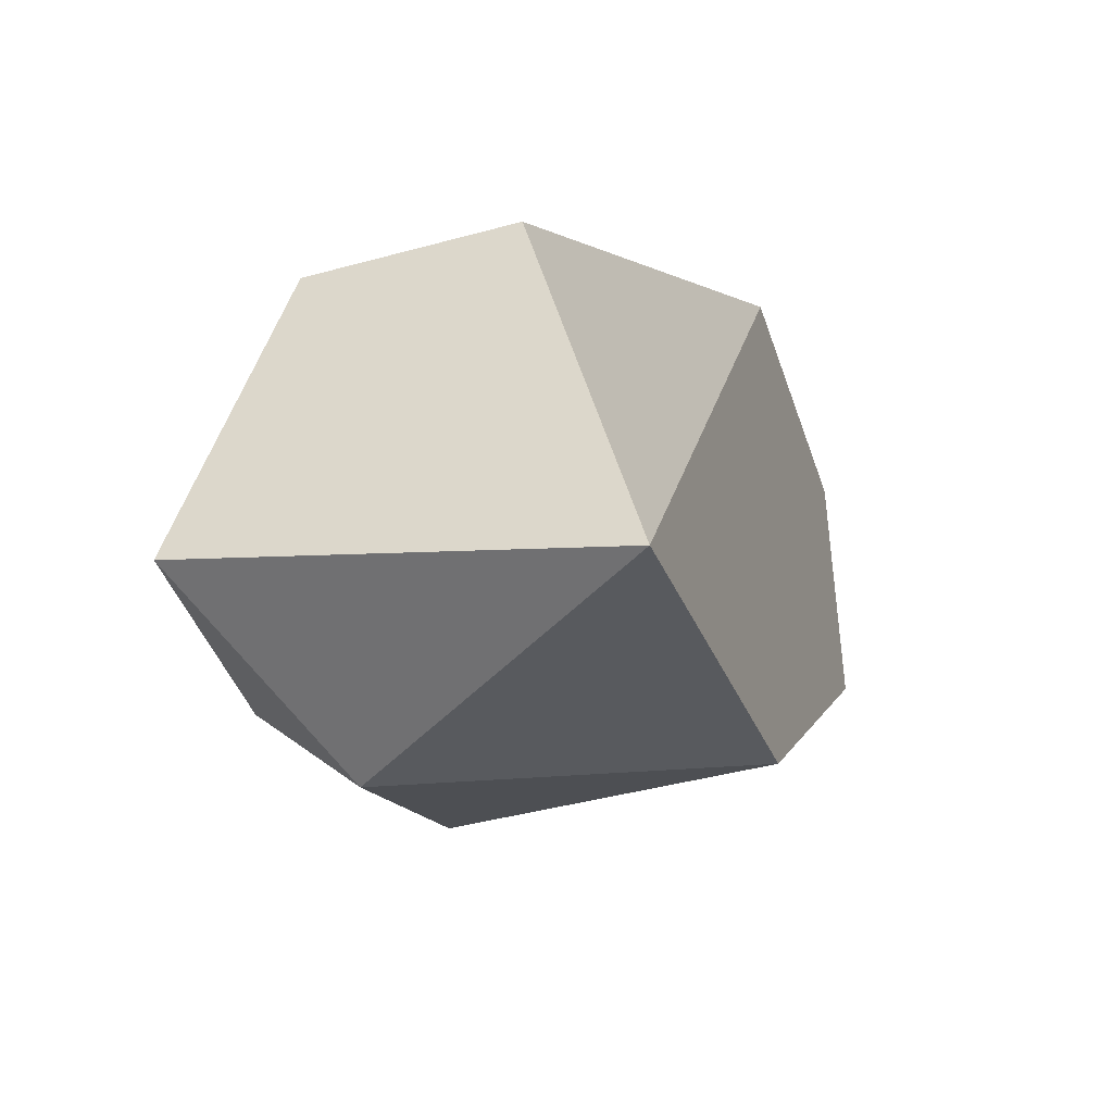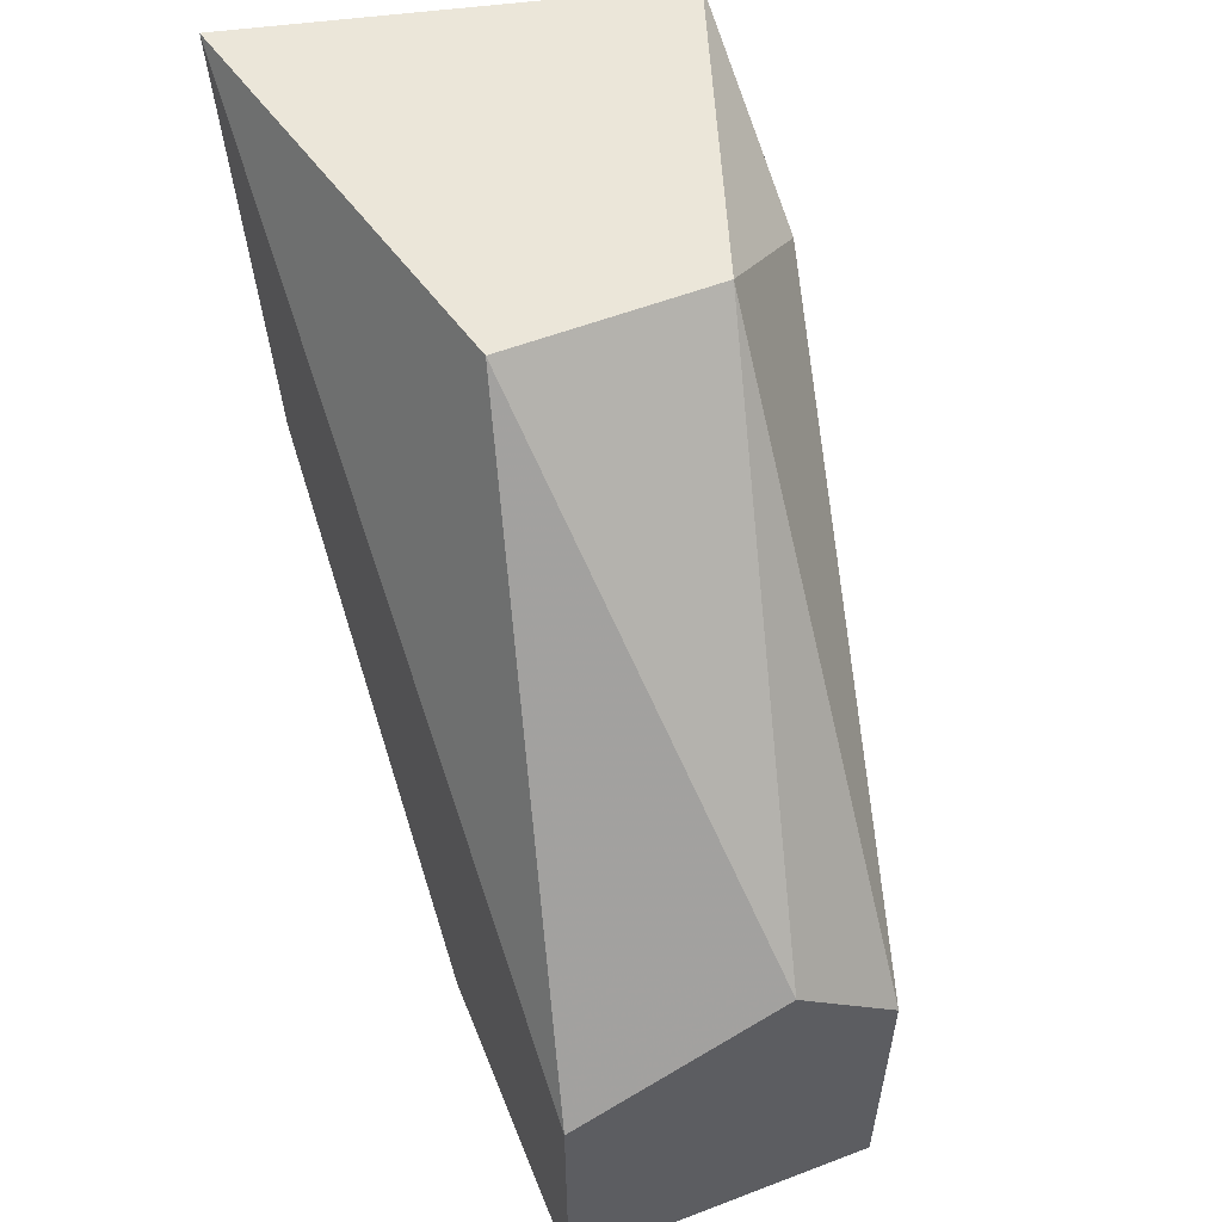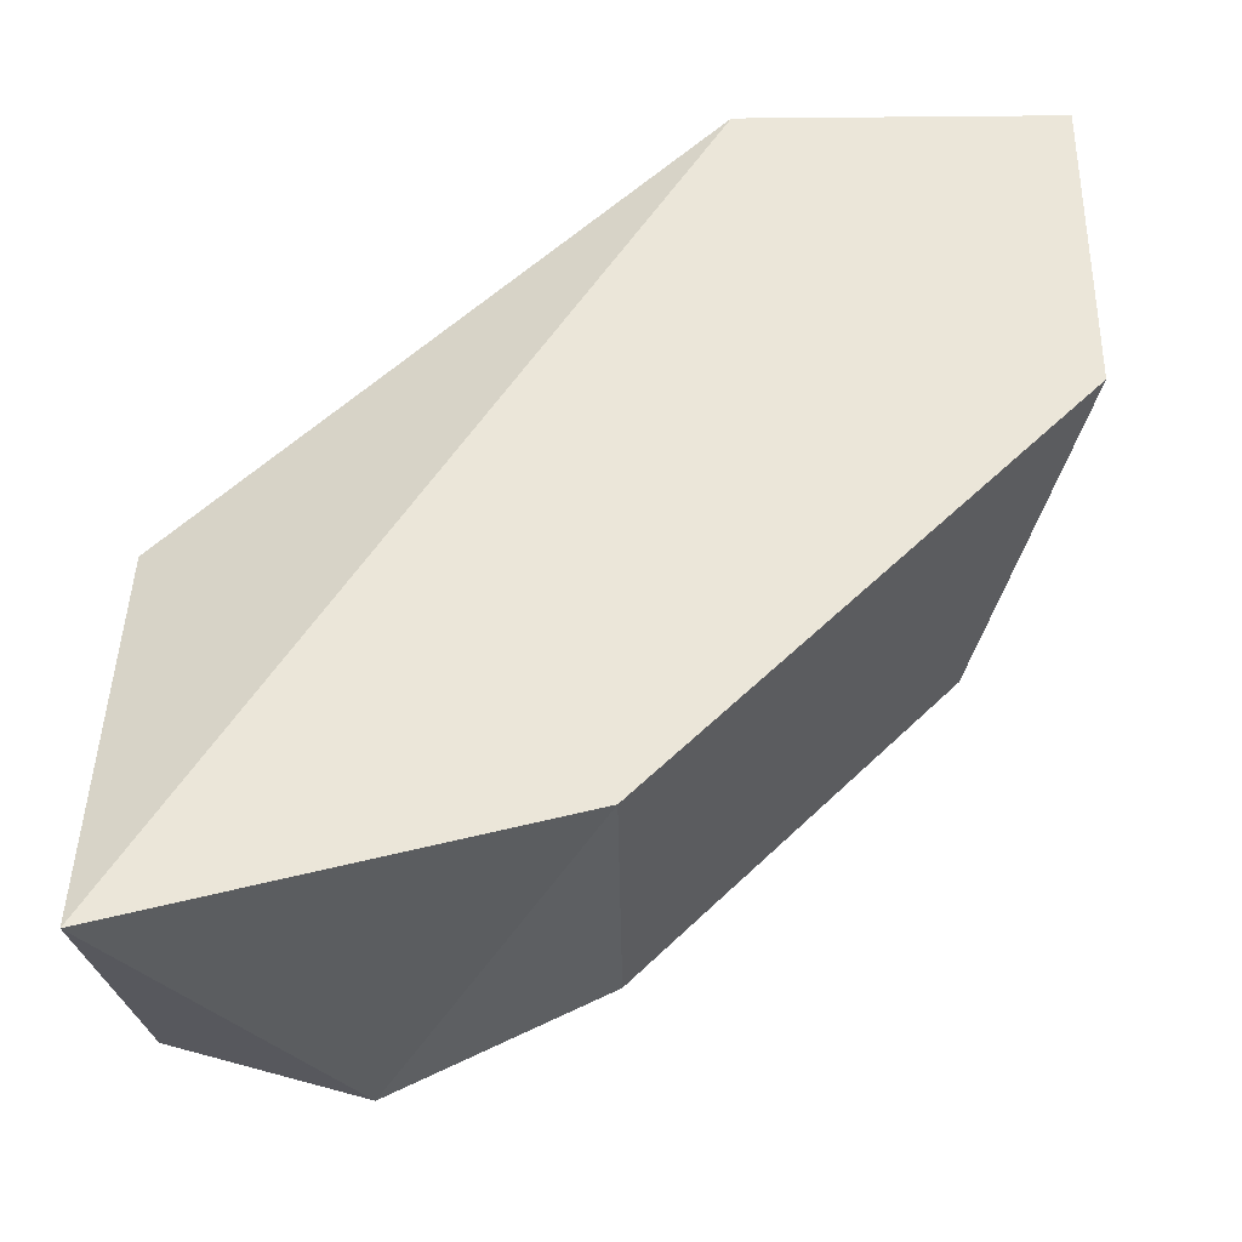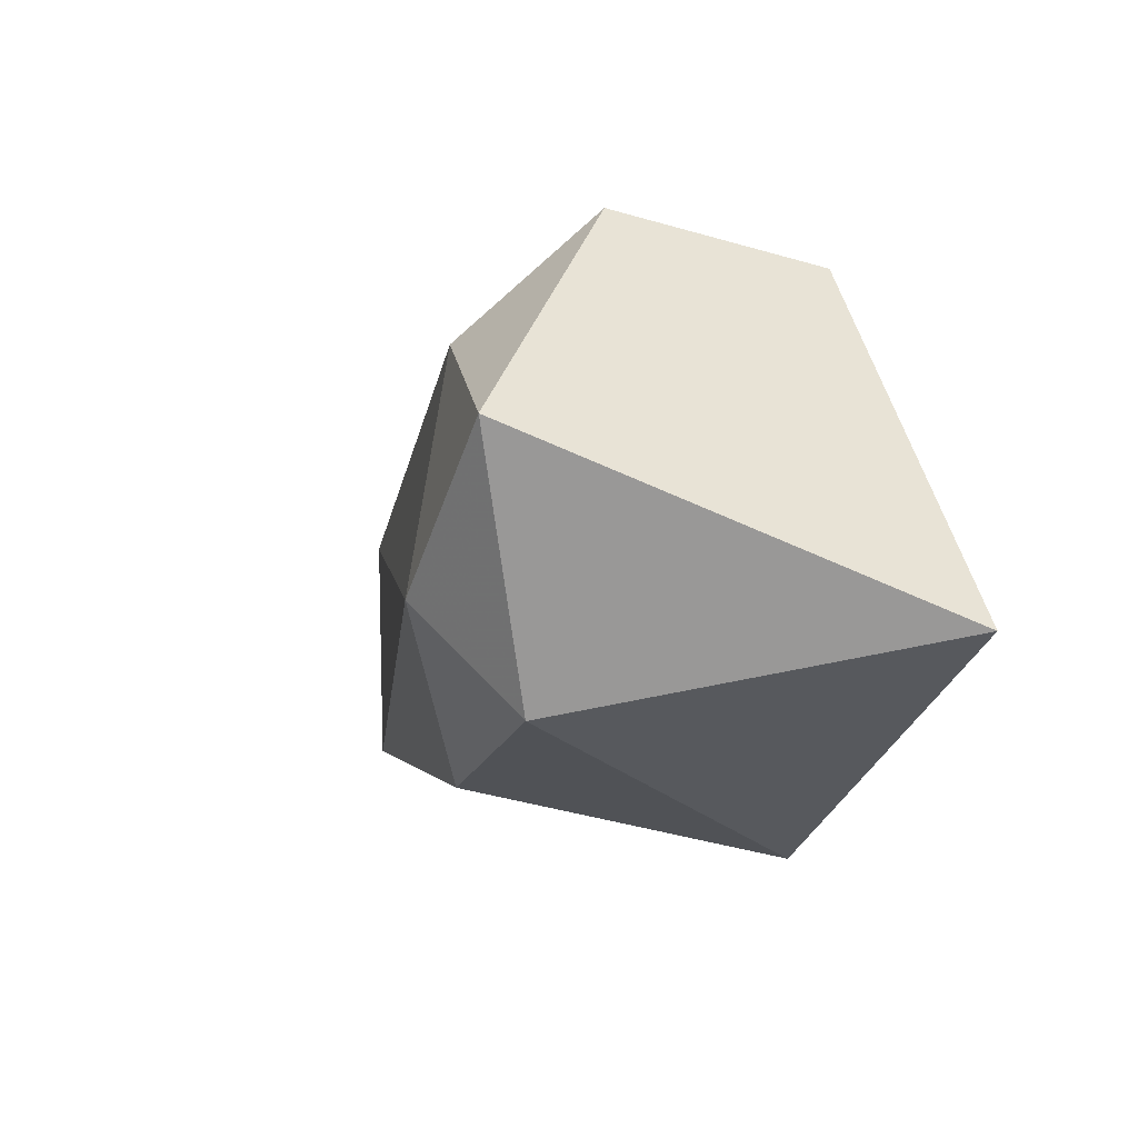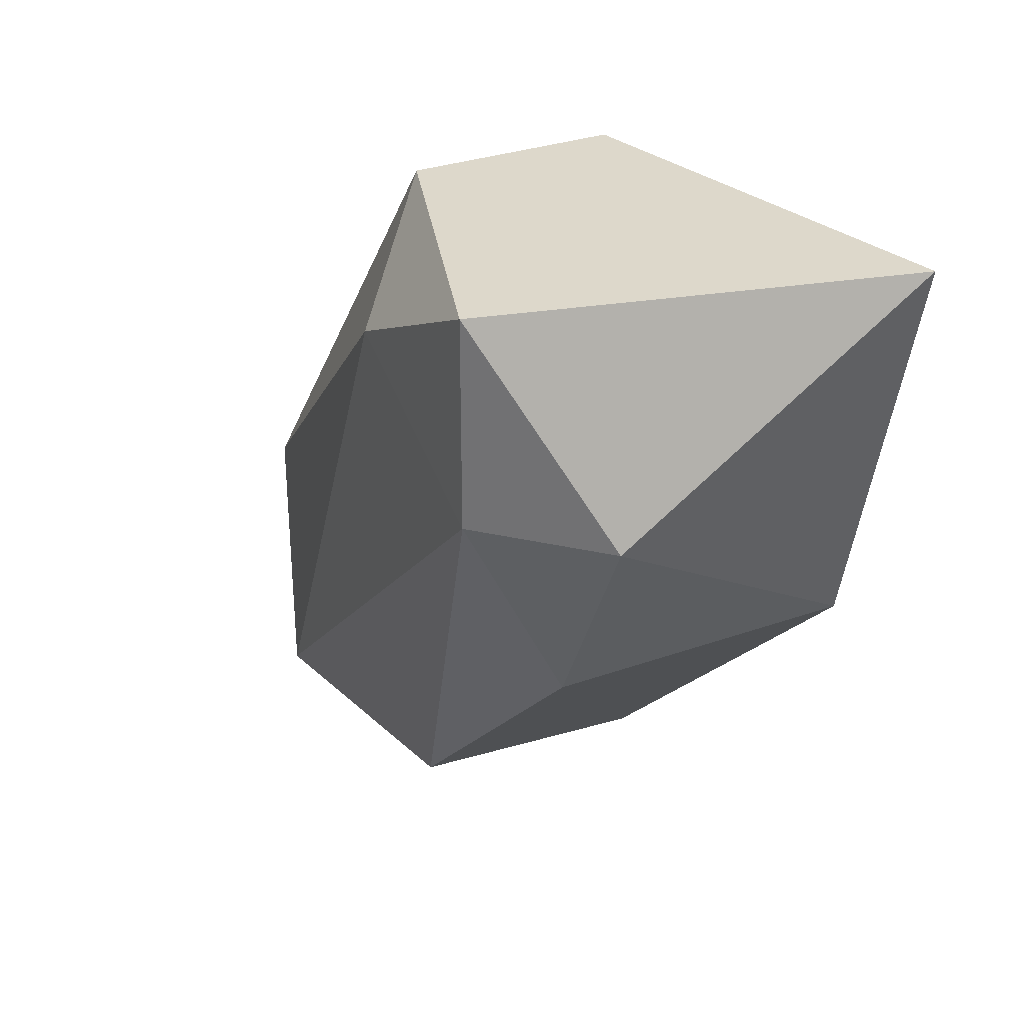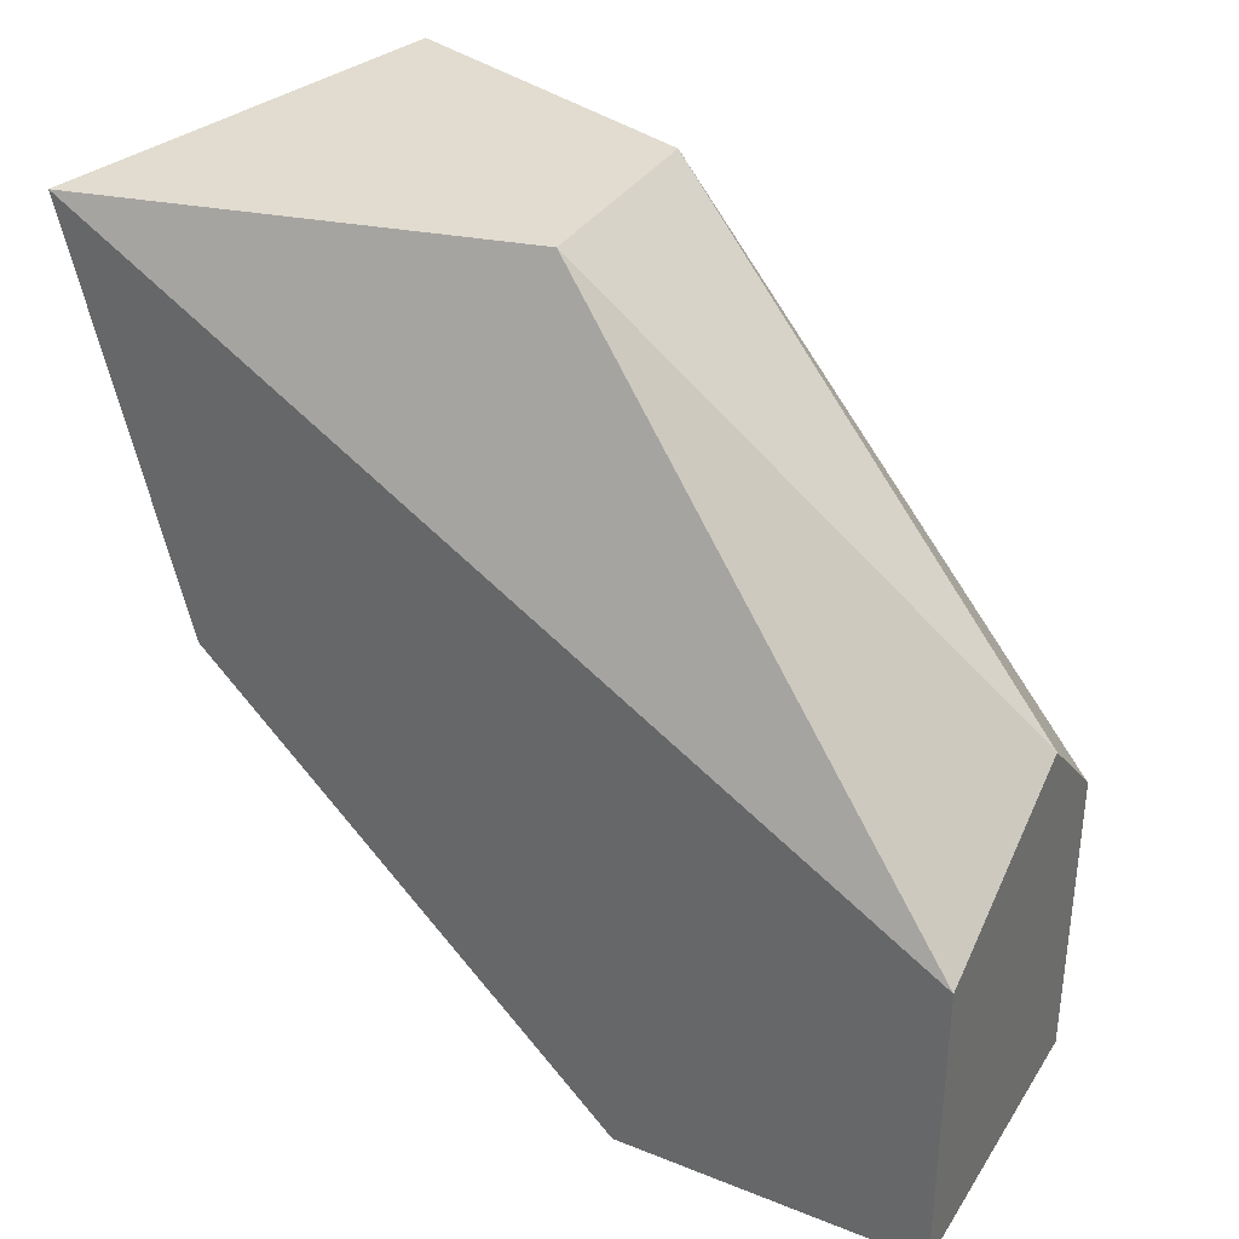
<metadata>
{"format":"obj","ext":"obj","renderer":"f3d","projection":"perspective","resolution":1024,"background":"white","views":[{"elev":-42.9,"azim":18.0,"up":"+Y"},{"elev":56.6,"azim":158.3,"up":"+Z"},{"elev":-34.3,"azim":90.7,"up":"+Y"},{"elev":-46.4,"azim":-18.1,"up":"+Y"},{"elev":31.2,"azim":-26.9,"up":"+Z"},{"elev":34.5,"azim":118.2,"up":"+Z"}]}
</metadata>
<code>
v -0.001591 0.00599 -0.03219
v -0.001591 0.00599 -0.03071
v -0.001591 0.00747 -0.03145
v -0.000851 0.00821 -0.03589
v -0.000851 0.00821 -0.03071
v -0.000851 0.01117 -0.03663
v -0.000851 0.01117 -0.03441
v -0.000851 0.00525 -0.03219
v -0.000851 0.00599 -0.03367
v -0.000111 0.01117 -0.03367
v 0.000629 0.00821 -0.03071
v 0.001369 0.00895 -0.03663
v 0.001369 0.01117 -0.03663
v 0.001369 0.01117 -0.03441
v 0.001369 0.00525 -0.03071
v 0.001369 0.00599 -0.03367
f 1 2 3
f 8 2 1
f 6 1 3
f 6 4 1
f 4 9 1
f 9 8 1
f 2 5 3
f 2 11 5
f 15 2 8
f 15 11 2
f 5 7 3
f 7 6 3
f 6 12 4
f 9 4 16
f 4 12 16
f 7 5 10
f 5 11 10
f 7 14 6
f 12 6 13
f 6 14 13
f 14 7 10
f 9 16 8
f 16 15 8
f 11 14 10
f 14 11 15
f 14 12 13
f 12 14 15
f 12 15 16

</code>
